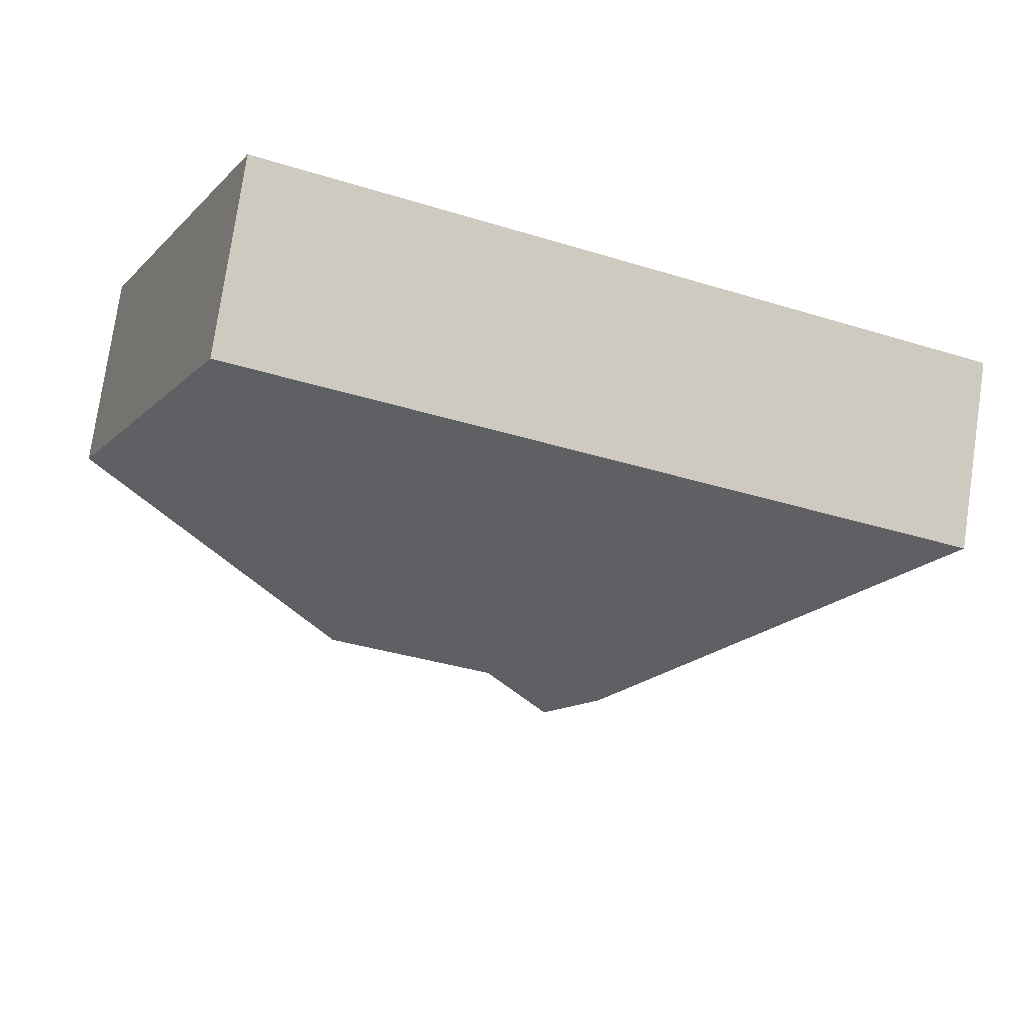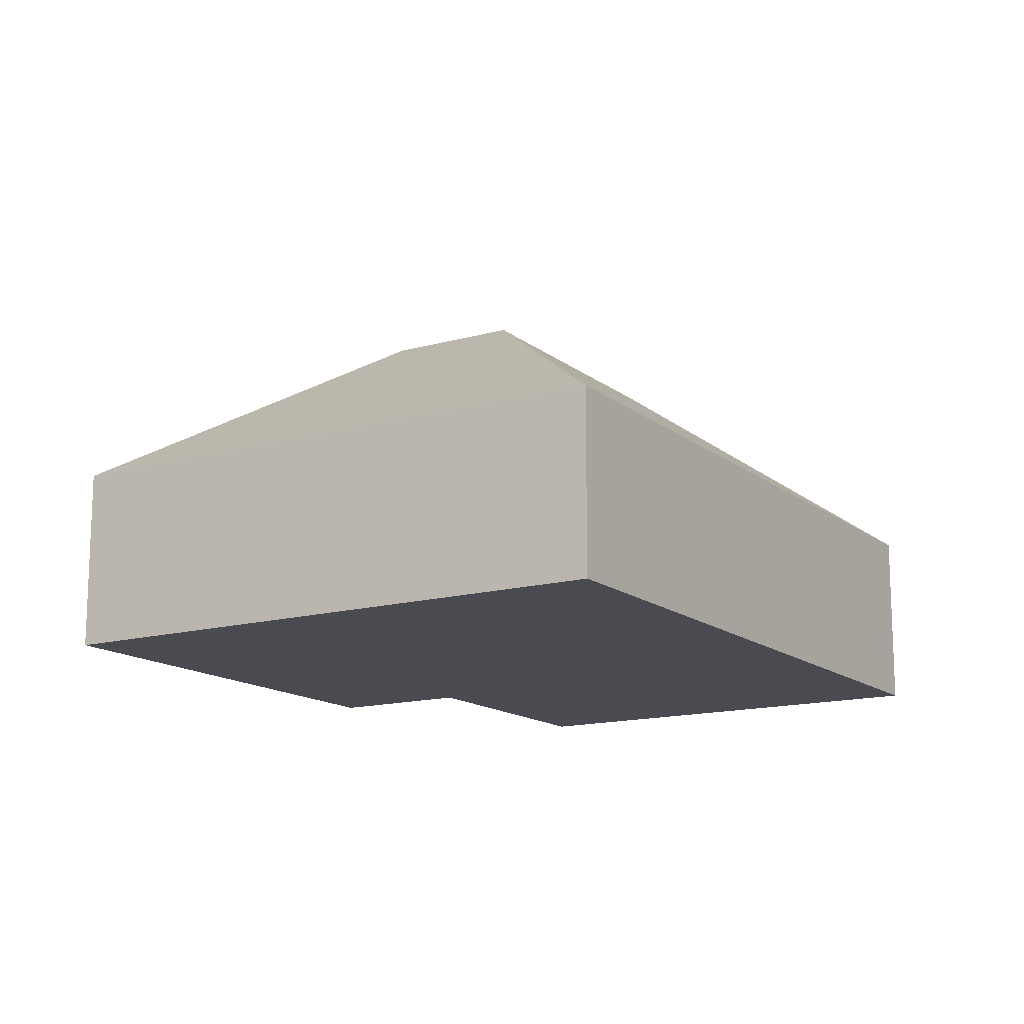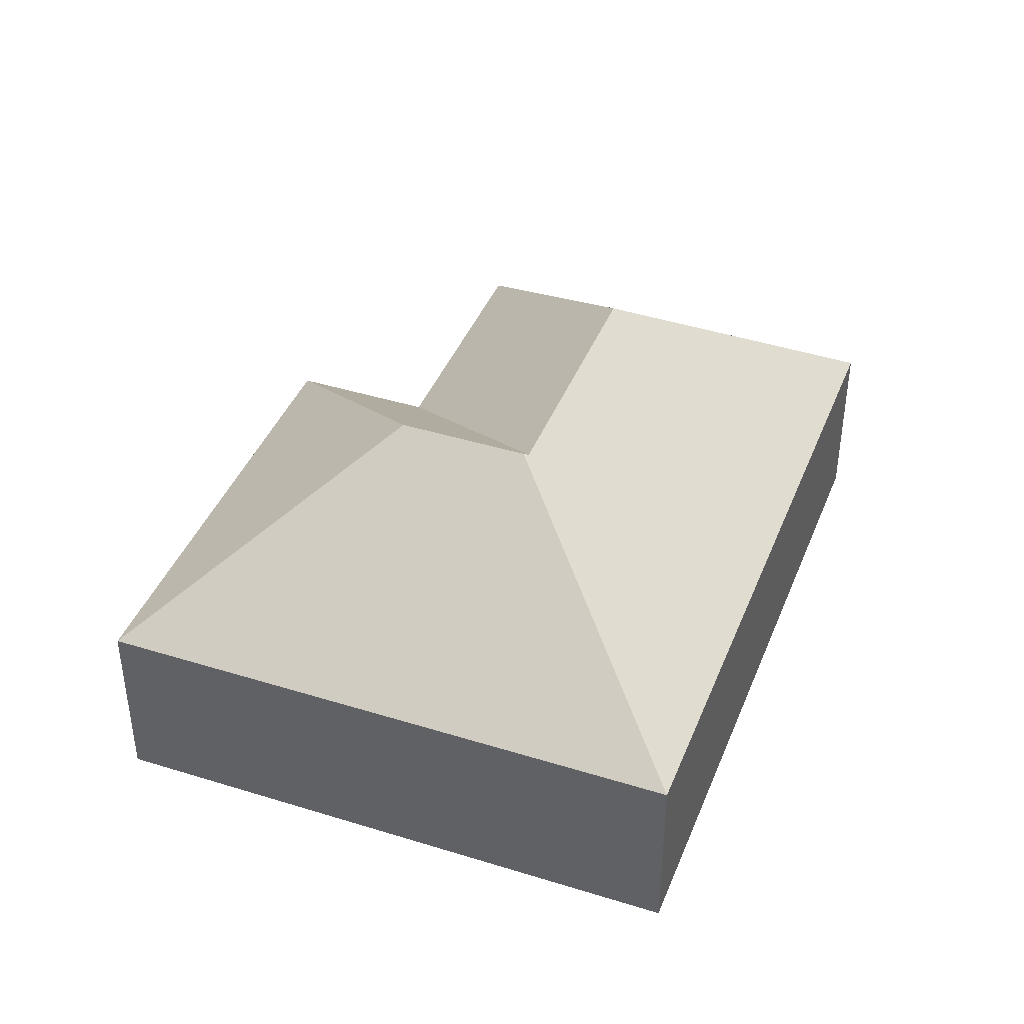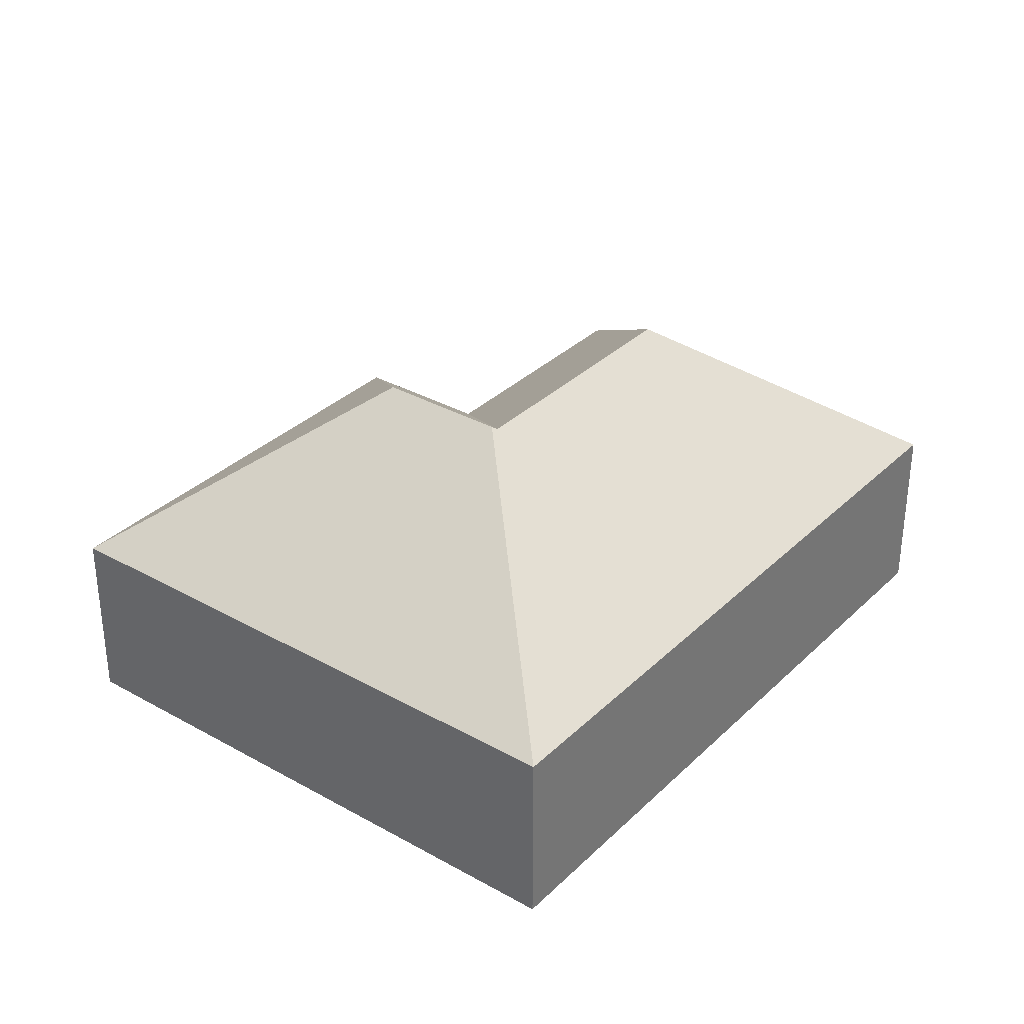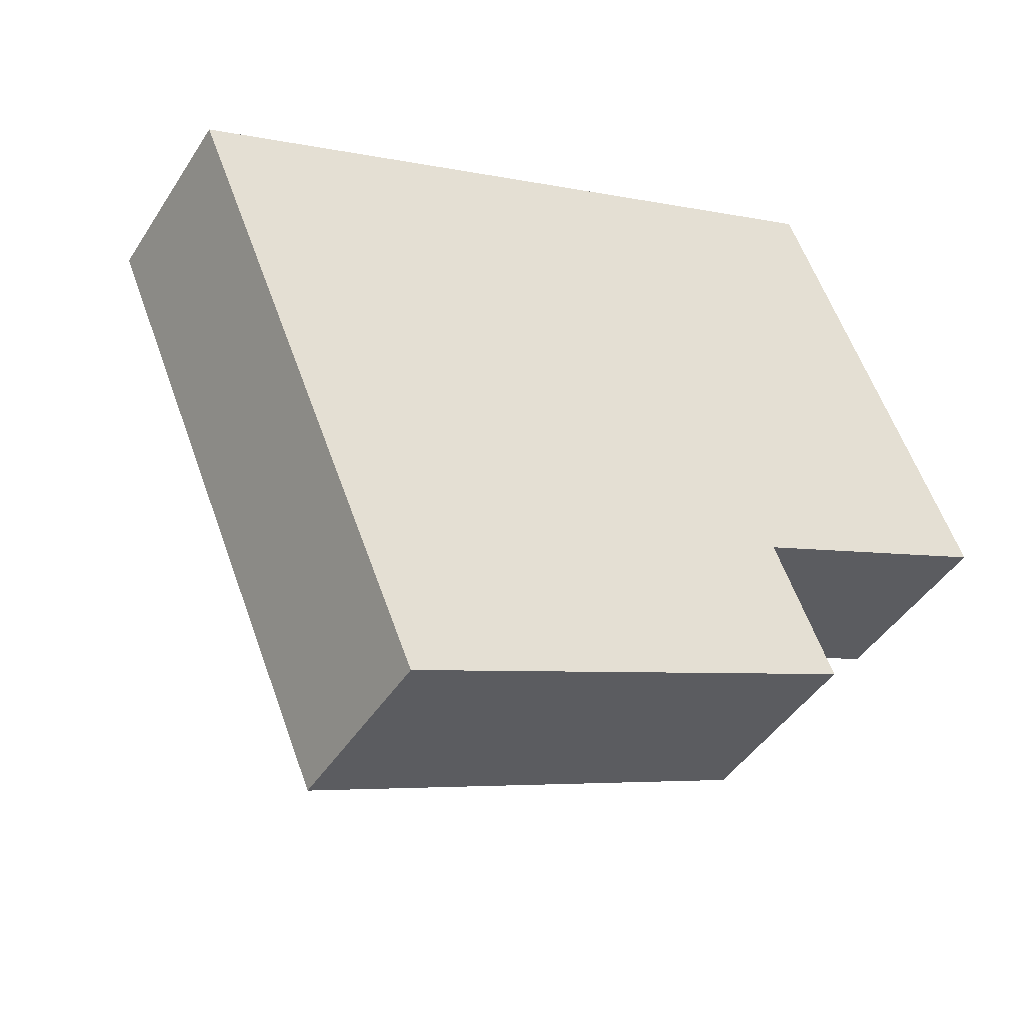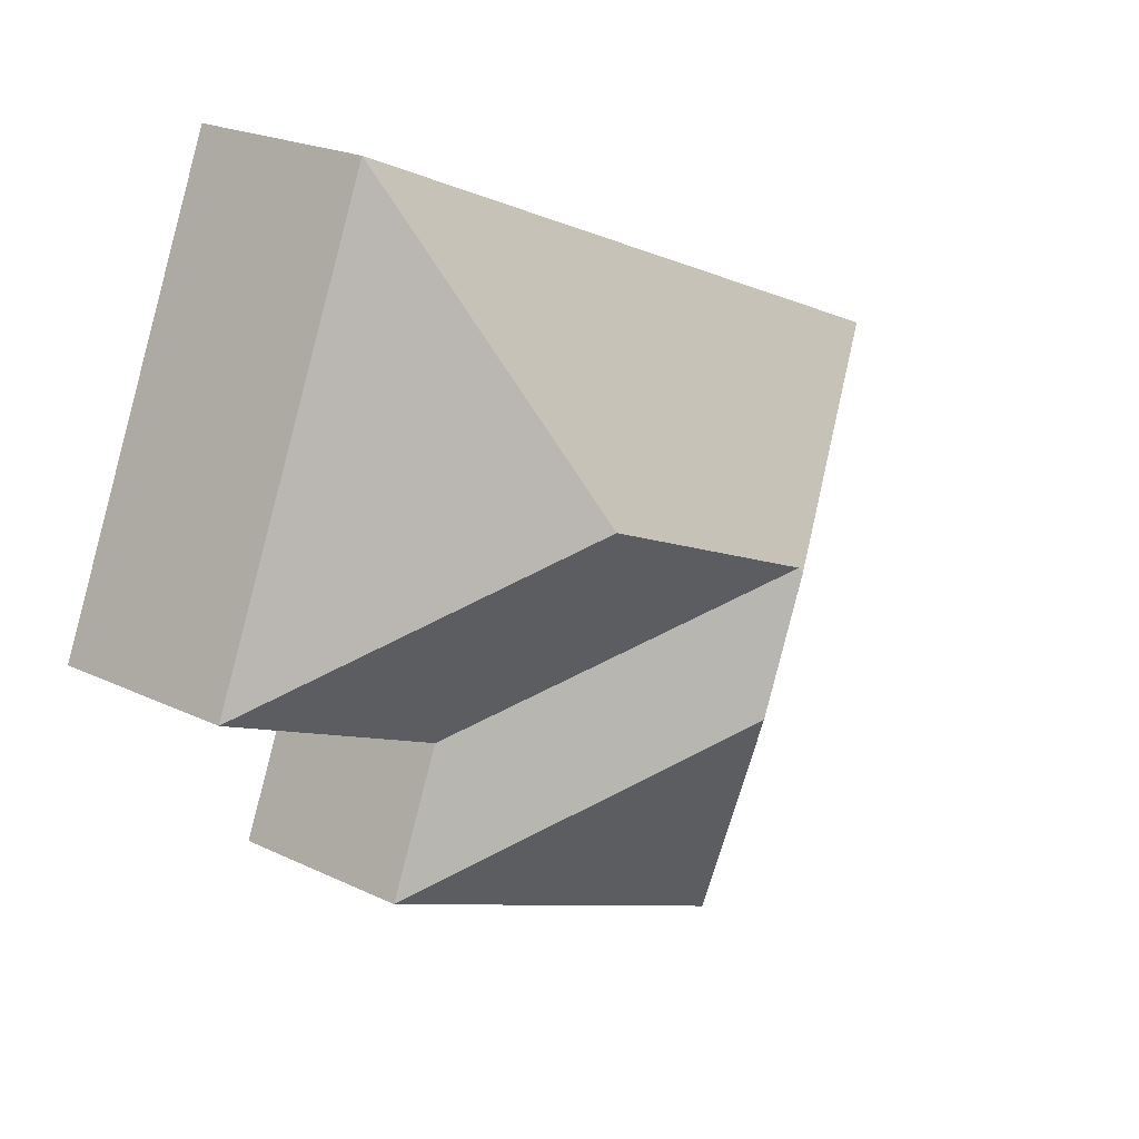
<metadata>
{"format":"obj","ext":"obj","renderer":"f3d","projection":"perspective","resolution":1024,"background":"white","views":[{"elev":76.5,"azim":-171.7,"up":"+Z"},{"elev":-14.5,"azim":-81.0,"up":"+Y"},{"elev":41.4,"azim":-91.9,"up":"+Y"},{"elev":33.3,"azim":-74.9,"up":"+Y"},{"elev":-44.0,"azim":-30.3,"up":"+Z"},{"elev":21.4,"azim":130.7,"up":"+Z"}]}
</metadata>
<code>
o CG10_500_045072_0008
v 18.48 75 -132.5
v 113.1 75 -360.5
v 148.7 145 -185.1
v 169.8 145 -235.9
v 149.5 143.8 -182.9
v 269.5 75 -231.2
v 292.3 75 -286
v 253 143.8 -139.9
v 297.5 75 -16.55
v 369.5 75 -189.7
v 18.48 0 -132.5
v 113.1 0 -360.5
v 292.3 0 -286
v 269.5 0 -231.2
v 369.5 0 -189.7
v 297.5 0 -16.55
f 9 10 8
f 10 6 5 8
f 1 9 8 5 3
f 7 2 4
f 6 7 4 3 5
f 2 1 3 4
f 11 12 13 14 15 16
f 1 11 12 2
f 2 12 13 7
f 7 13 14 6
f 6 14 15 10
f 10 15 16 9
f 9 16 11 1

</code>
